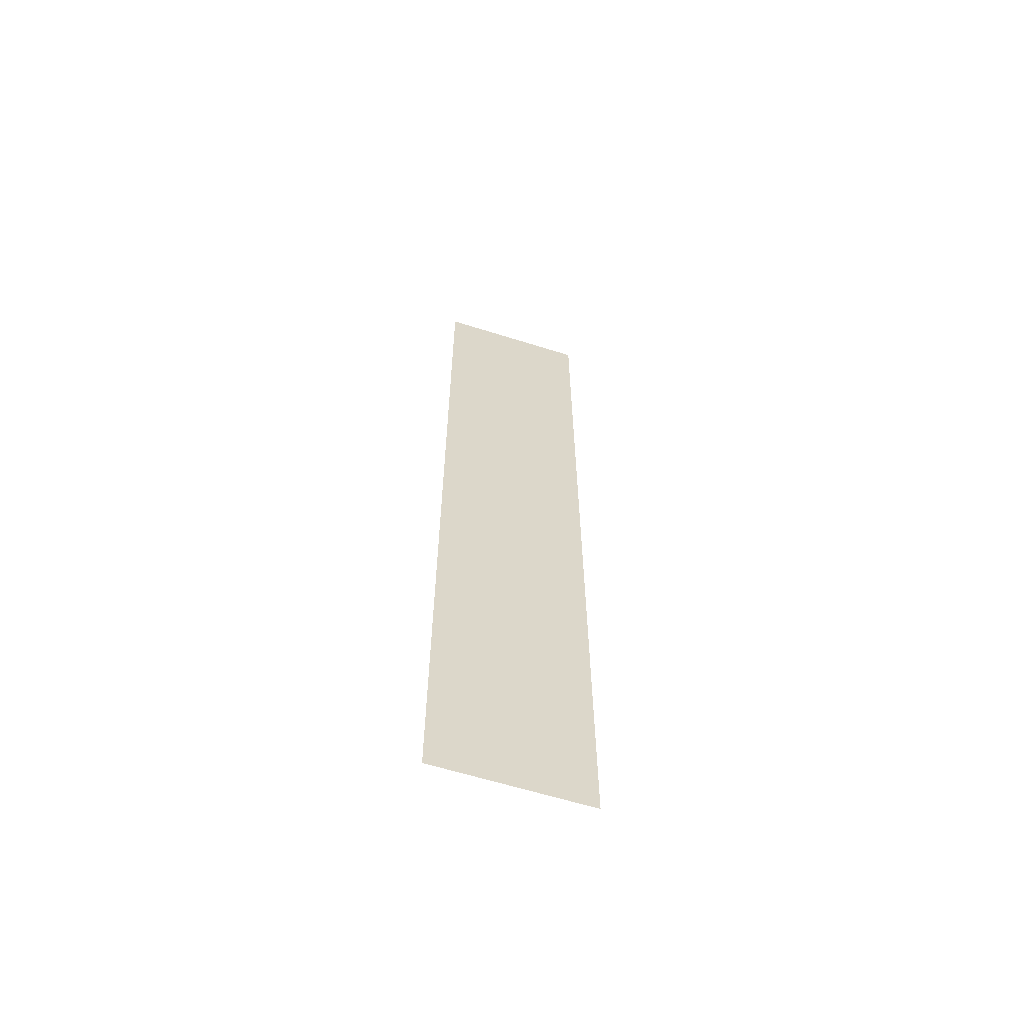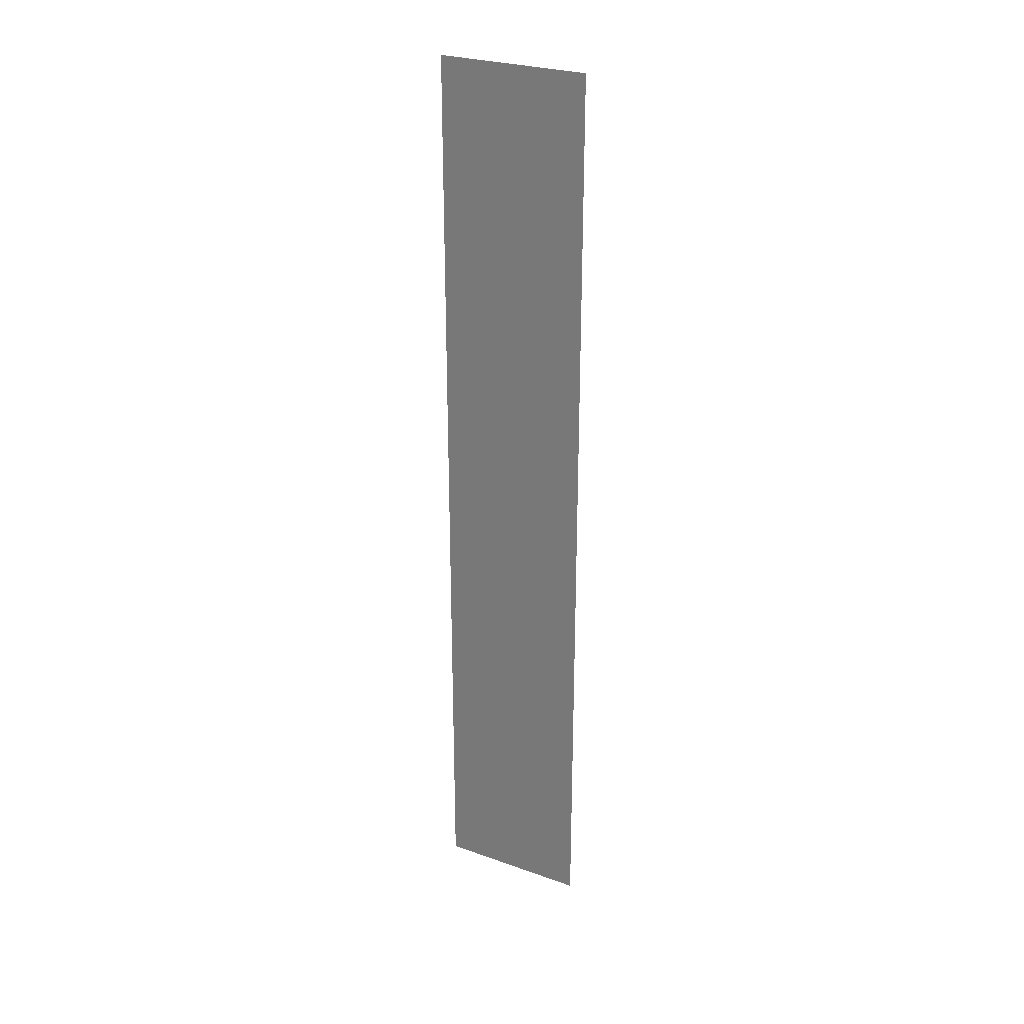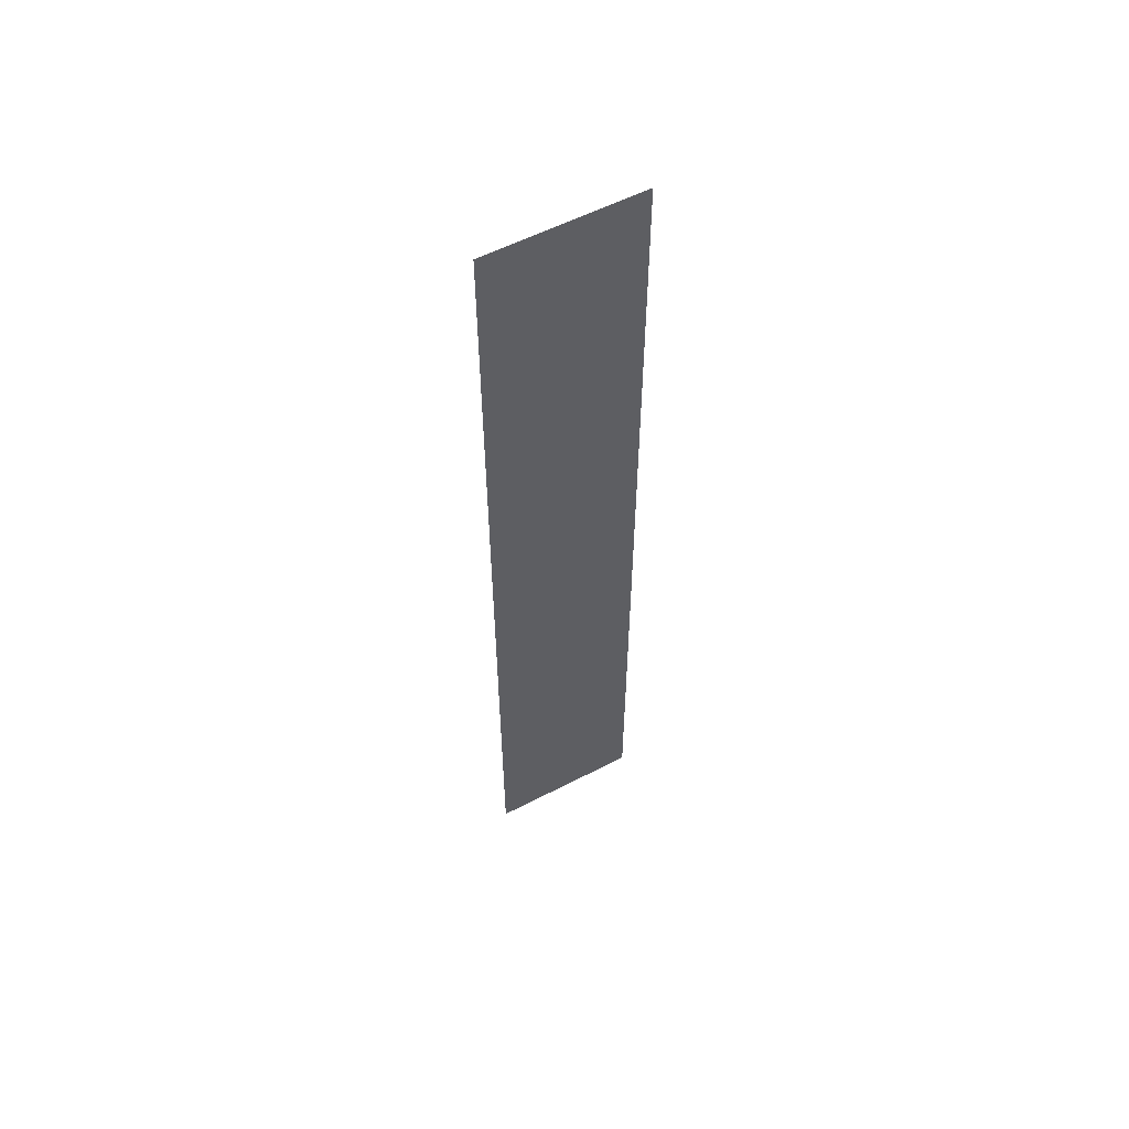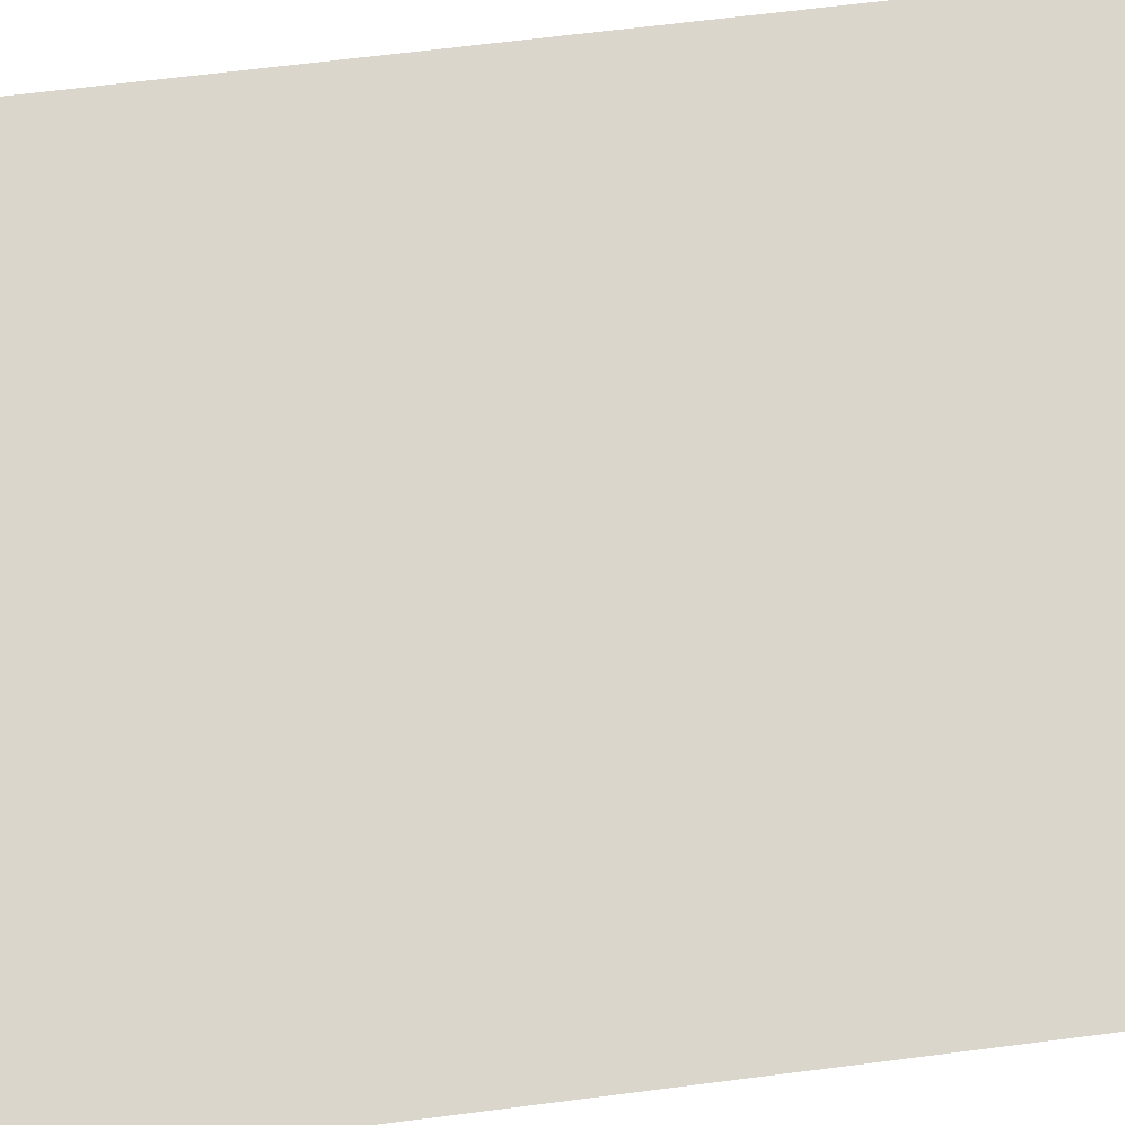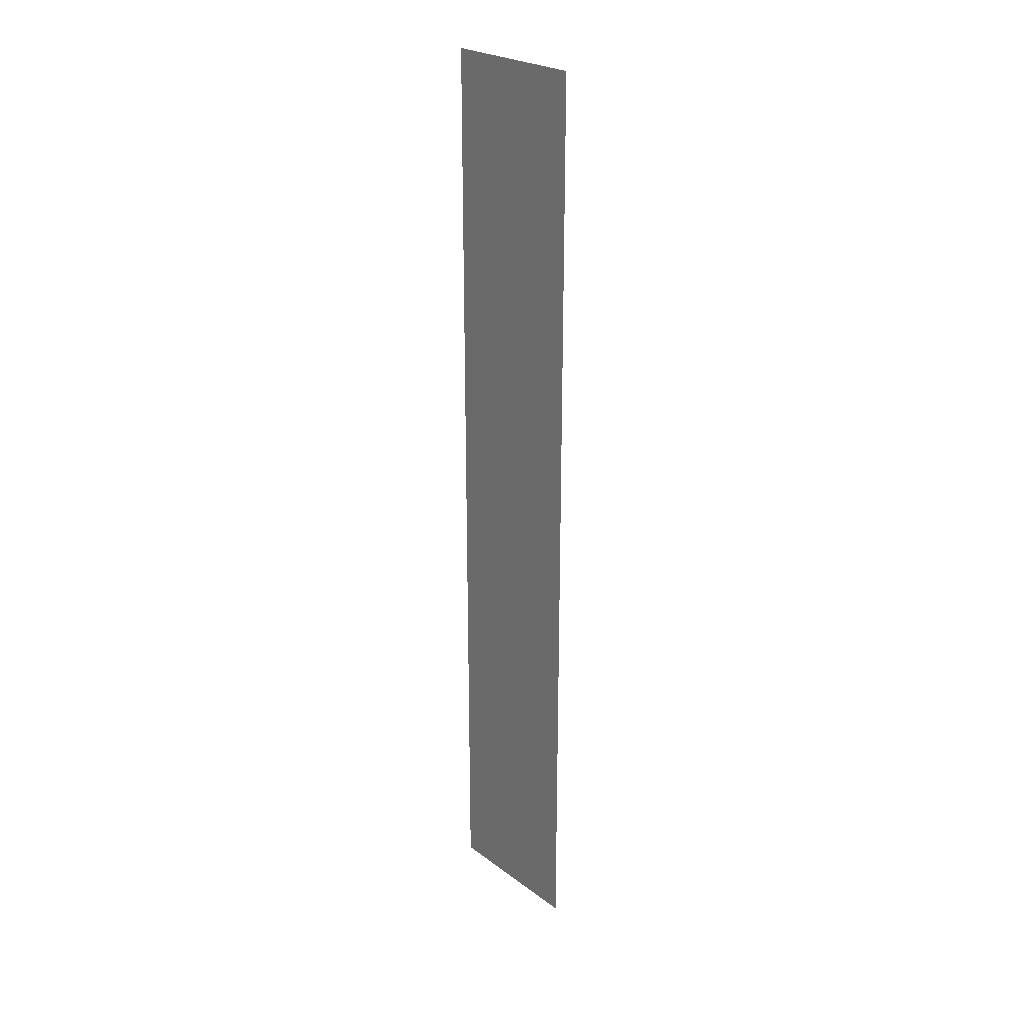
<metadata>
{"format":"obj","ext":"obj","renderer":"f3d","projection":"perspective","resolution":1024,"background":"white","views":[{"elev":-61.5,"azim":117.2,"up":"+Y"},{"elev":27.5,"azim":-16.5,"up":"+Y"},{"elev":56.9,"azim":106.7,"up":"+Y"},{"elev":30.0,"azim":-103.1,"up":"+Z"},{"elev":24.9,"azim":-175.2,"up":"+Y"}]}
</metadata>
<code>
v 4787 140.8 -3098
v 4806 140.8 -3078
v 4806 307.2 -3078
v 4787 140.8 -3098
v 4806 307.2 -3078
v 4787 307.2 -3098
f 1 2 3
f 4 5 6

</code>
